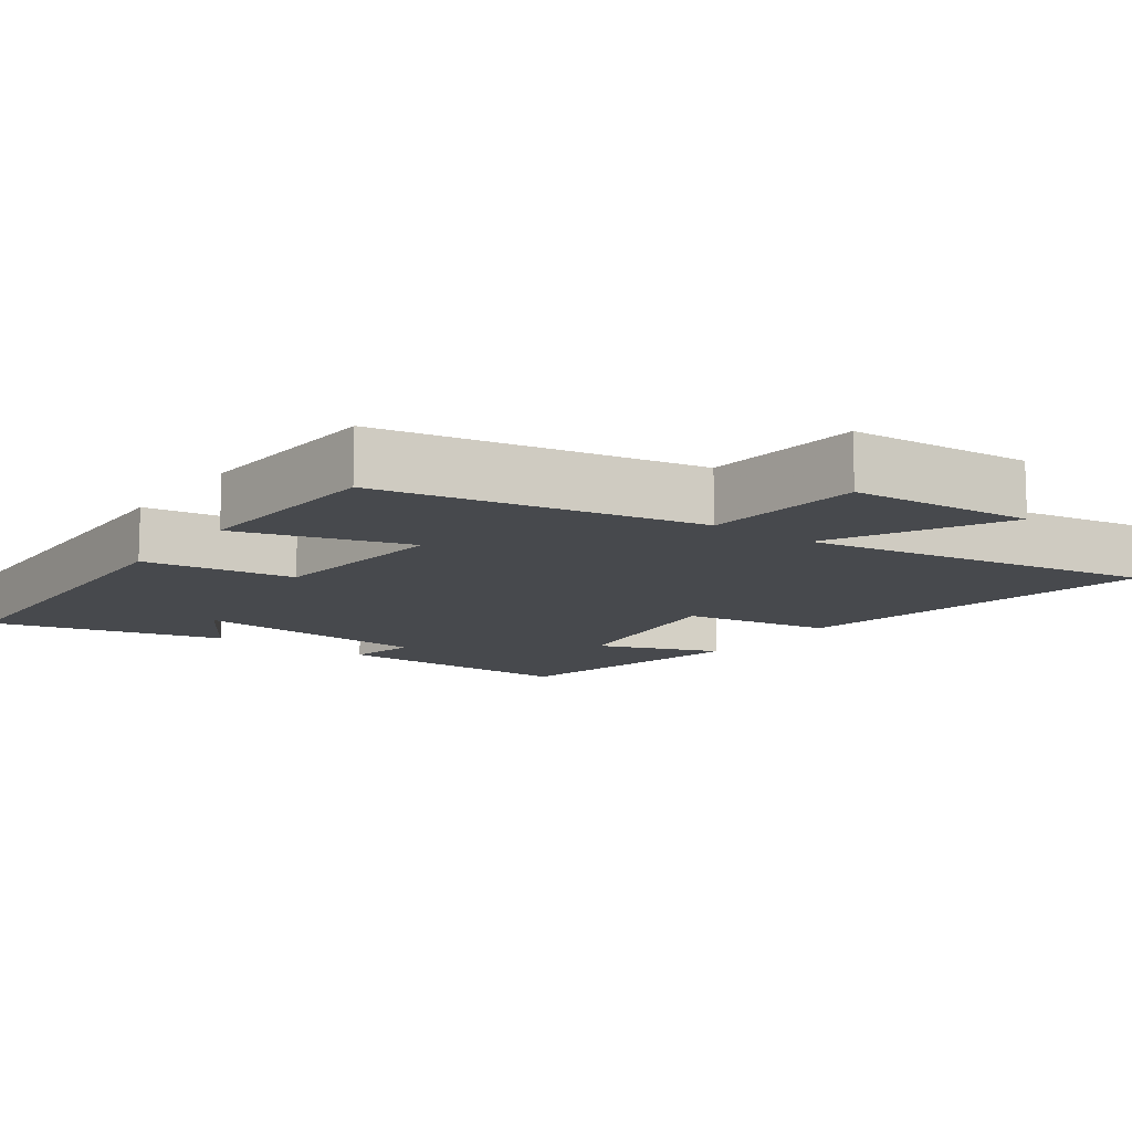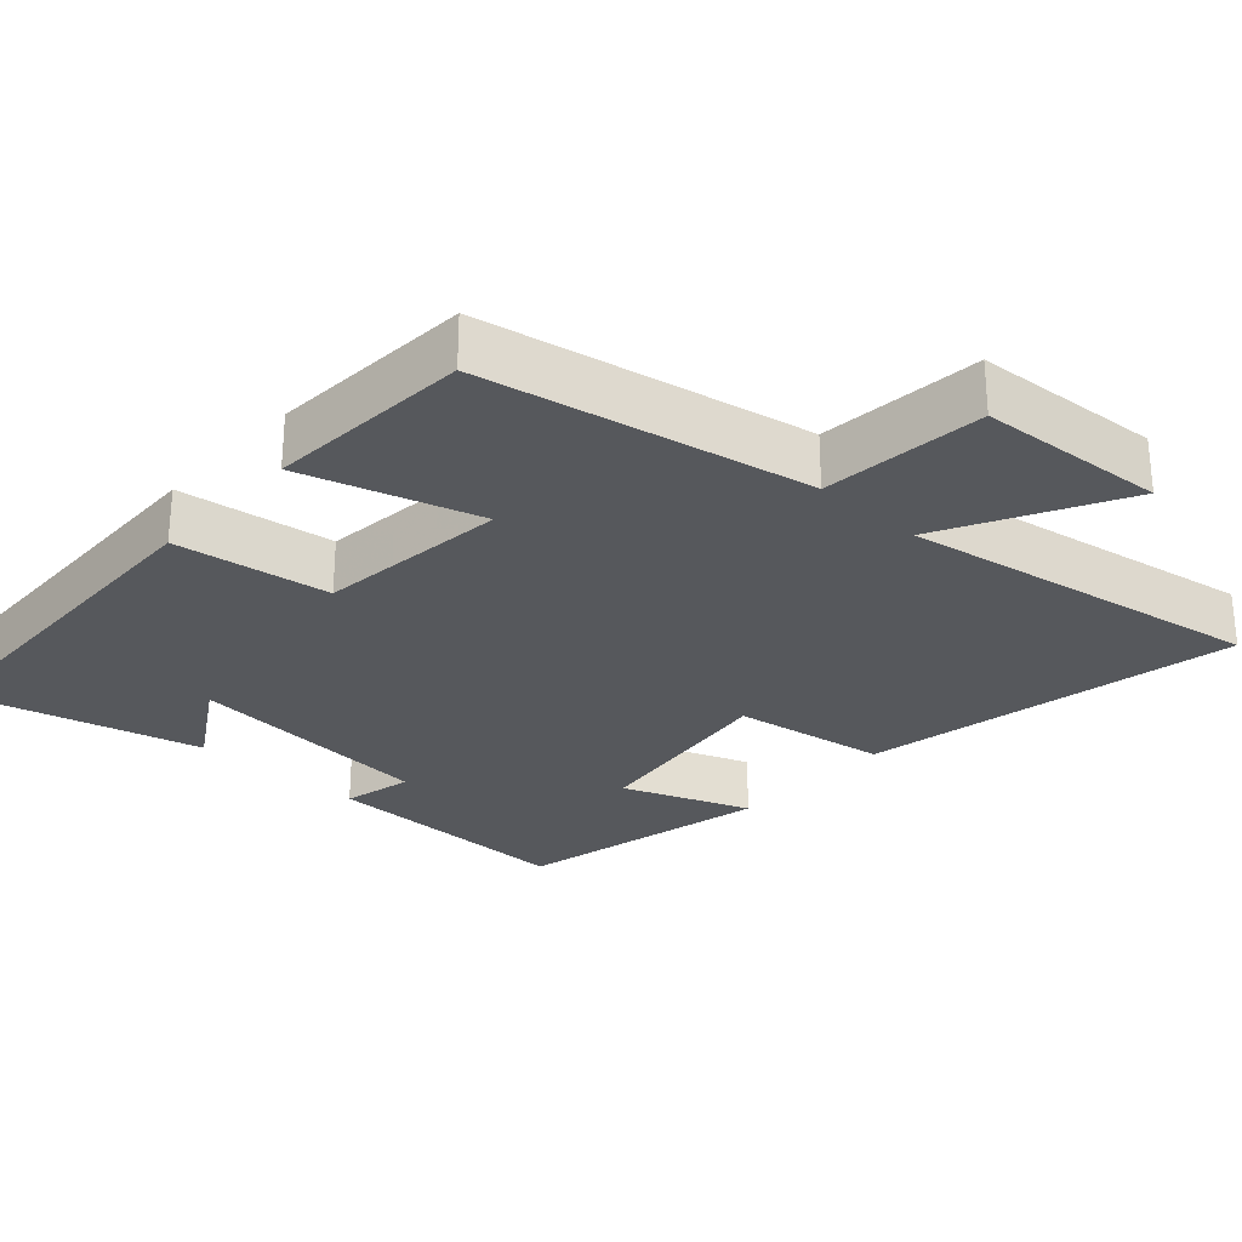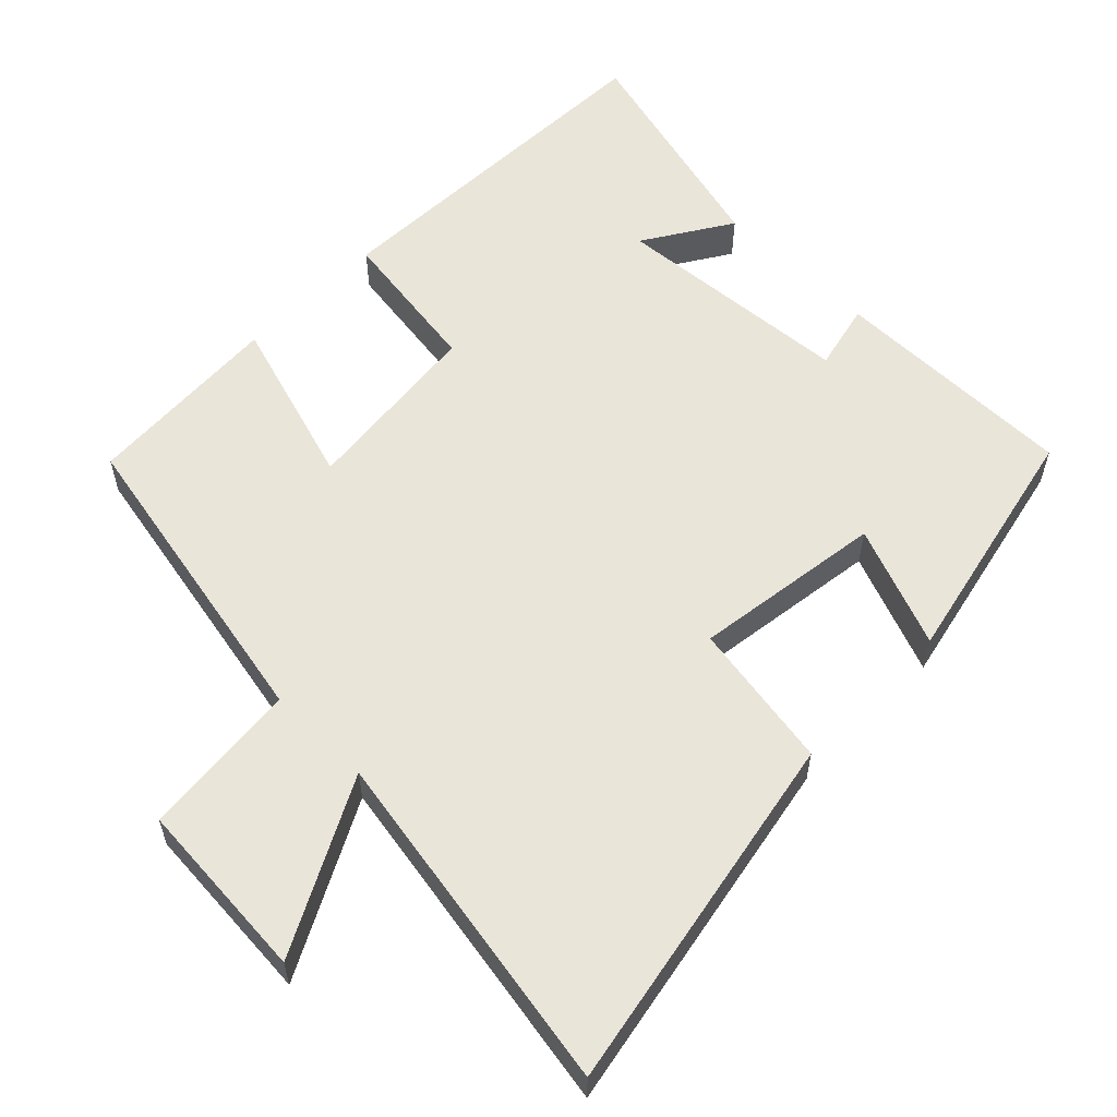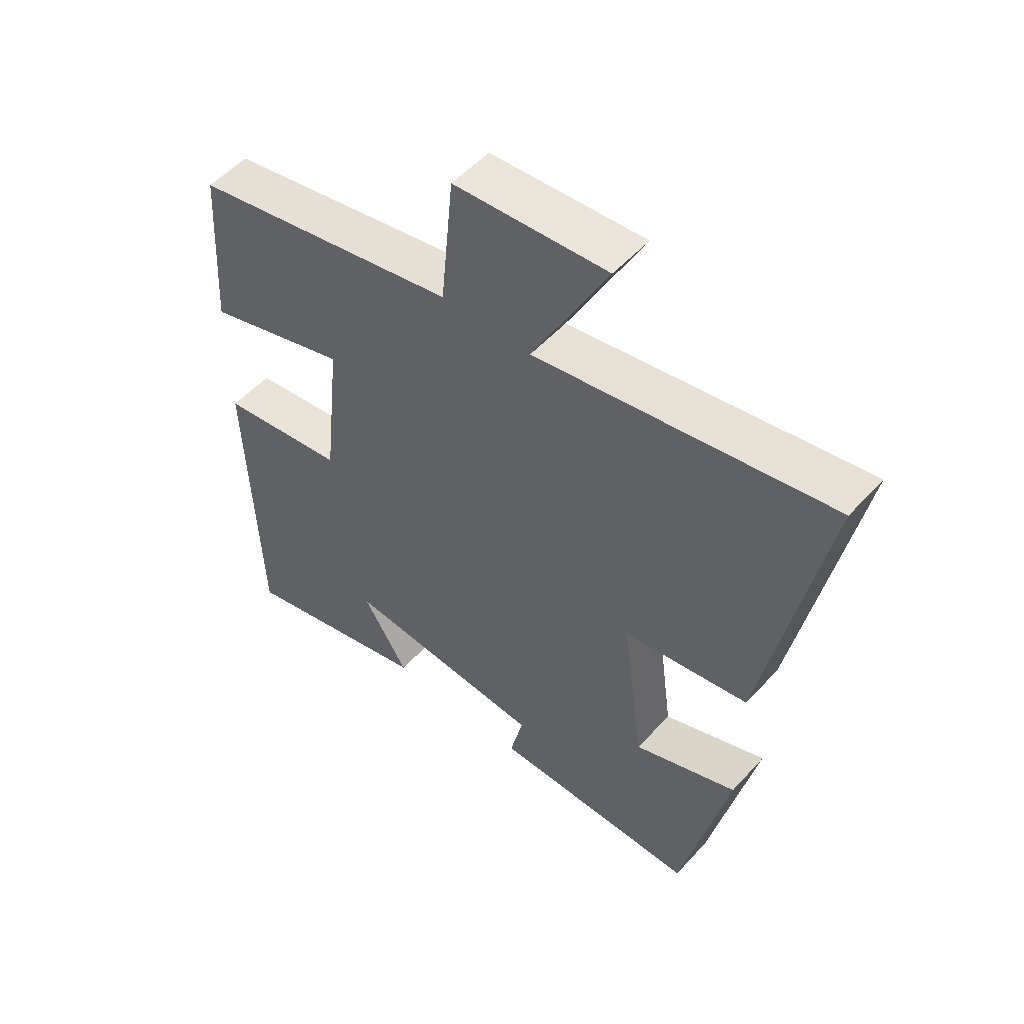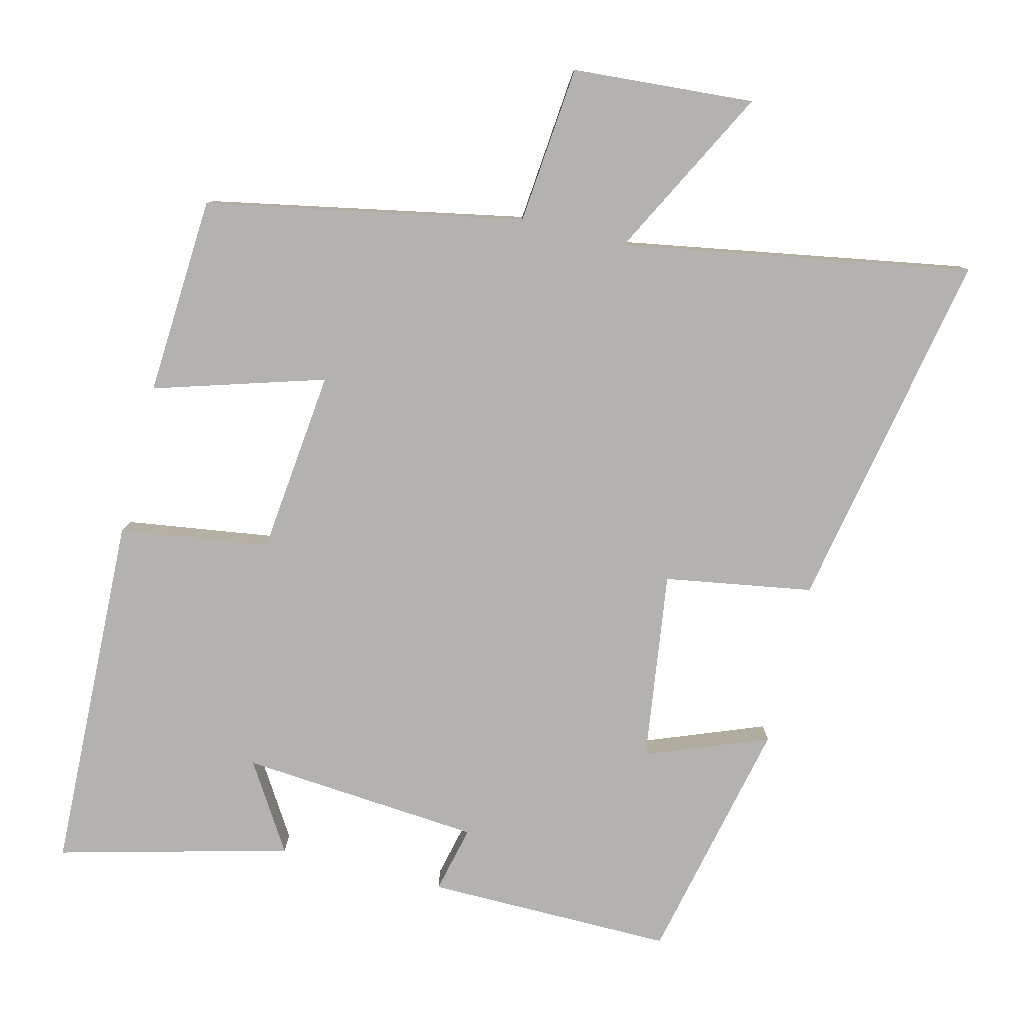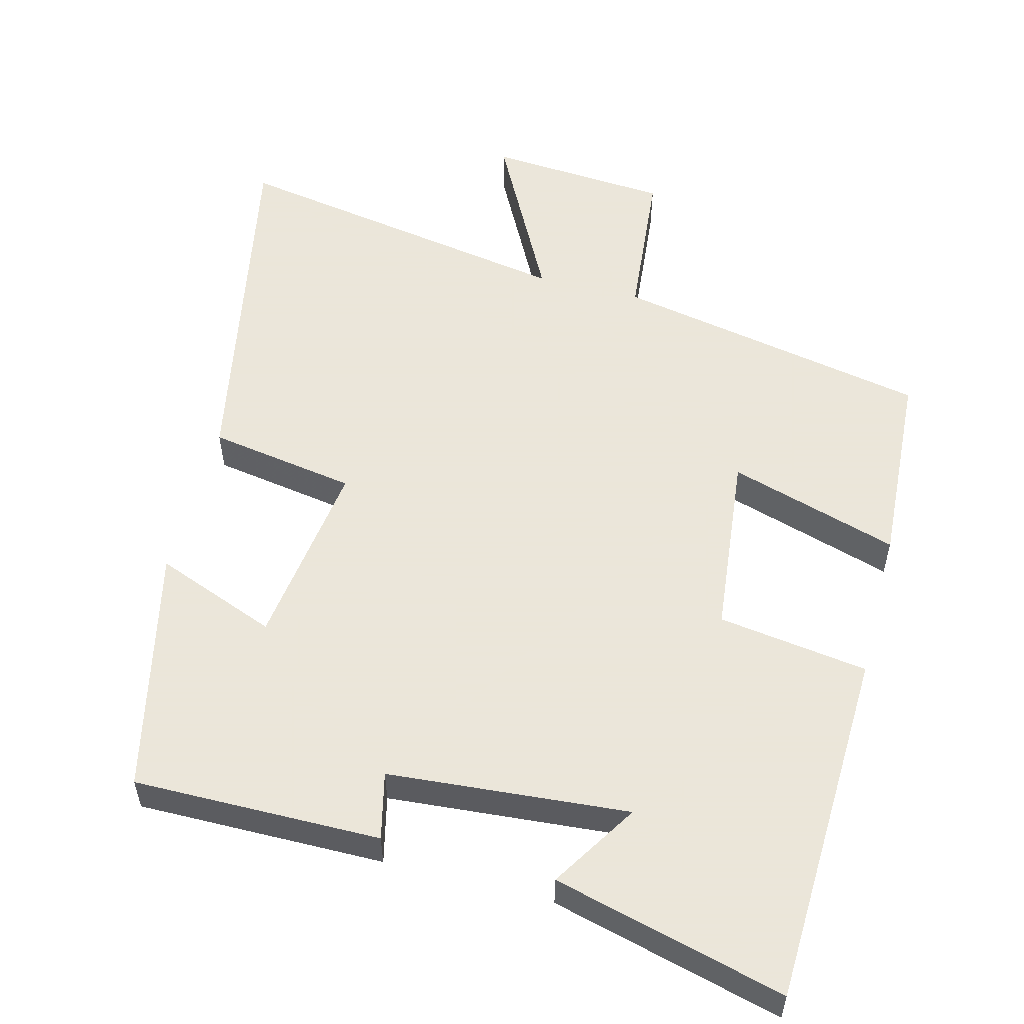
<metadata>
{"format":"obj","ext":"obj","renderer":"f3d","projection":"perspective","resolution":1024,"background":"white","views":[{"elev":-12.0,"azim":-35.8,"up":"+Y"},{"elev":-28.1,"azim":-42.4,"up":"+Y"},{"elev":57.8,"azim":44.7,"up":"+Y"},{"elev":53.0,"azim":41.0,"up":"+Z"},{"elev":-79.7,"azim":-13.9,"up":"+Y"},{"elev":55.0,"azim":-165.4,"up":"+Y"}]}
</metadata>
<code>
v -0.483 0.07 -0.583
v -0.5 0.07 -0.08
v -0.29 0.07 -0.05
v -0.262 0.07 0.208
v -0.5 0.07 0.136
v -0.483 0.07 0.414
v -0.04 0.07 0.5
v -0.019 0.07 0.721
v 0.235 0.07 0.739
v 0.11 0.07 0.5
v 0.598 0.07 0.584
v 0.5 0.07 0.076
v 0.293 0.07 0.042
v 0.329 0.07 -0.224
v 0.5 0.07 -0.158
v 0.423 0.07 -0.503
v 0.078 0.07 -0.5
v 0.1 0.07 -0.406
v -0.236 0.07 -0.378
v -0.16 0.07 -0.5
v -0.483 0 -0.583
v -0.5 0 -0.08
v -0.29 0 -0.05
v -0.262 0 0.208
v -0.5 0 0.136
v -0.483 0 0.414
v -0.04 0 0.5
v -0.019 0 0.721
v 0.235 0 0.739
v 0.11 0 0.5
v 0.598 0 0.584
v 0.5 0 0.076
v 0.293 0 0.042
v 0.329 0 -0.224
v 0.5 0 -0.158
v 0.423 0 -0.503
v 0.078 0 -0.5
v 0.1 0 -0.406
v -0.236 0 -0.378
v -0.16 0 -0.5
f 19 20 1 2
f 18 19 2 3
f 16 17 18
f 15 16 18
f 14 15 18
f 18 3 4
f 14 18 4
f 13 14 4
f 12 13 4
f 11 12 4
f 10 11 4
f 7 8 9 10
f 6 7 10
f 5 6 10
f 4 5 10
f 22 21 40 39
f 23 22 39 38
f 38 37 36
f 38 36 35
f 38 35 34
f 24 23 38
f 24 38 34
f 24 34 33
f 24 33 32
f 24 32 31
f 24 31 30
f 30 29 28 27
f 30 27 26
f 30 26 25
f 30 25 24
f 1 21 22 2
f 2 22 23 3
f 3 23 24 4
f 4 24 25 5
f 5 25 26 6
f 6 26 27 7
f 7 27 28 8
f 8 28 29 9
f 9 29 30 10
f 10 30 31 11
f 11 31 32 12
f 12 32 33 13
f 13 33 34 14
f 14 34 35 15
f 15 35 36 16
f 16 36 37 17
f 17 37 38 18
f 18 38 39 19
f 19 39 40 20
f 20 40 21 1

</code>
